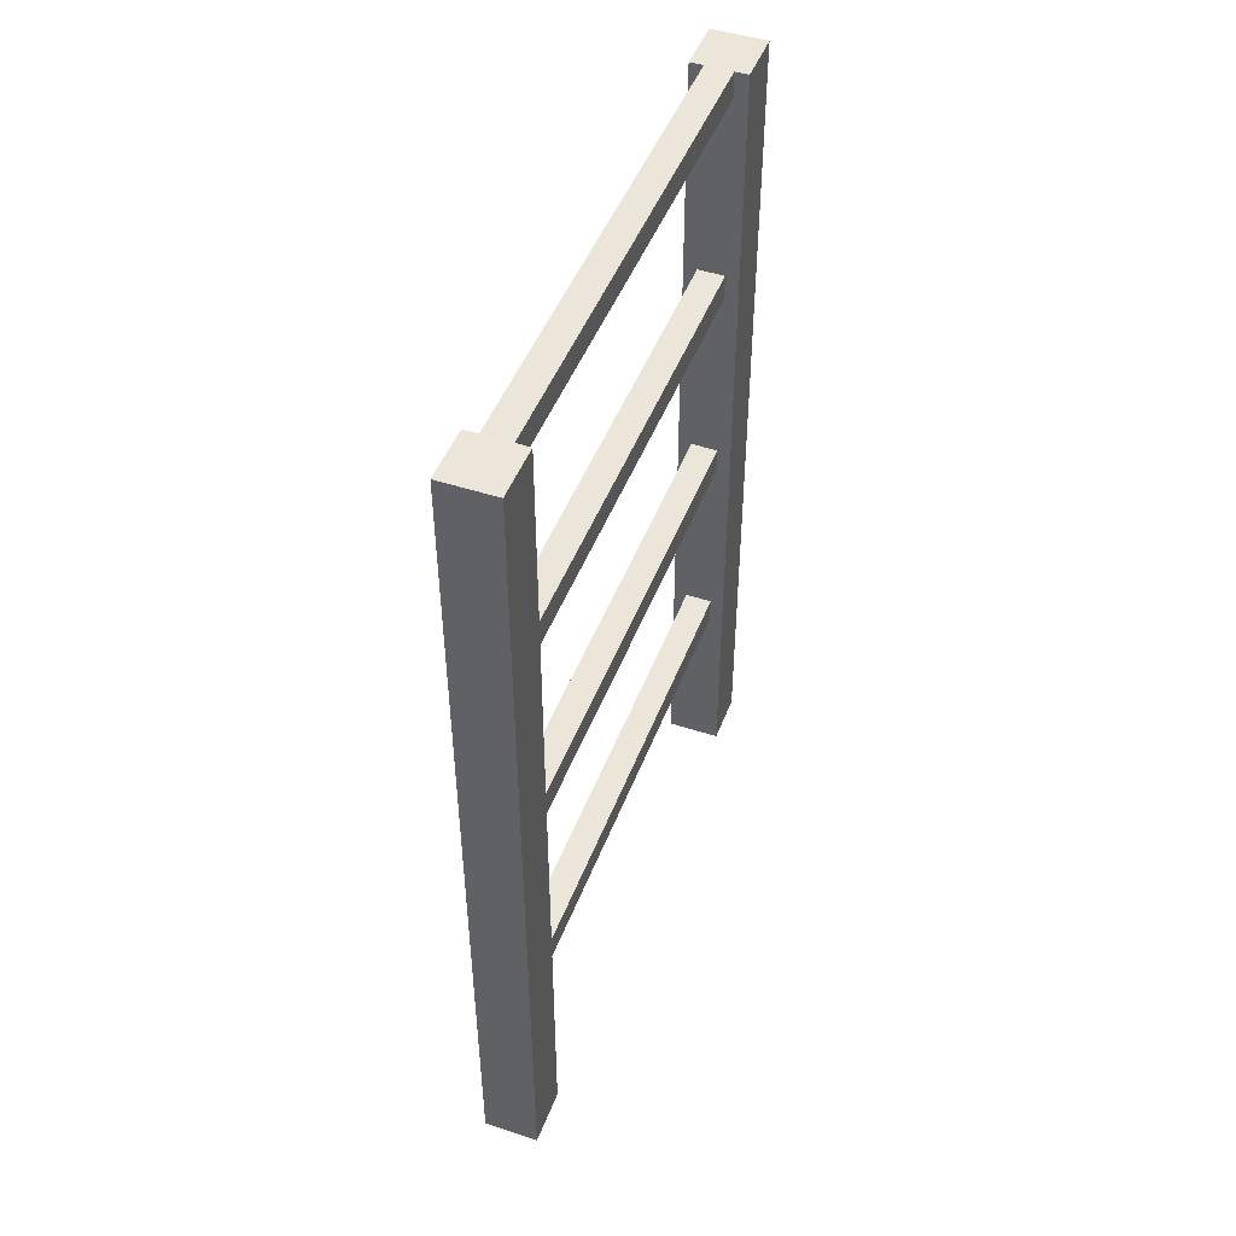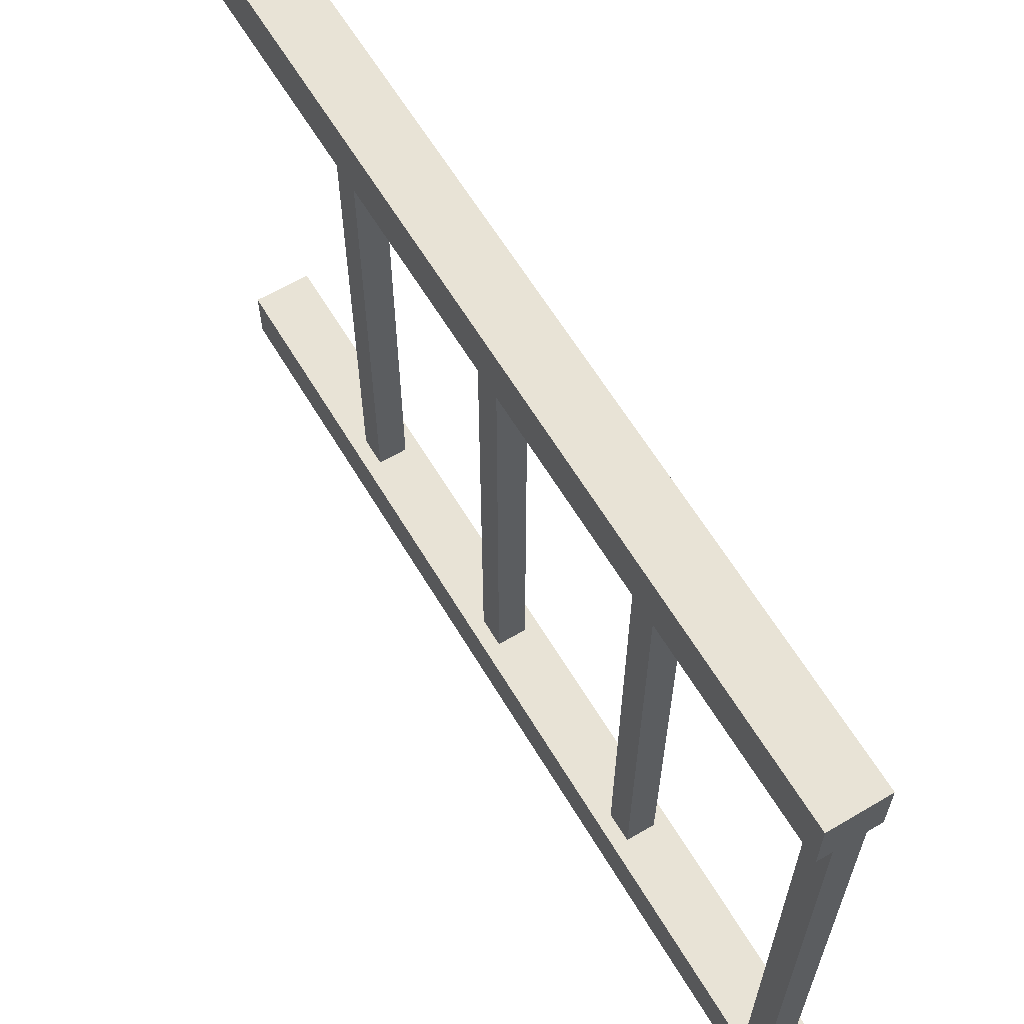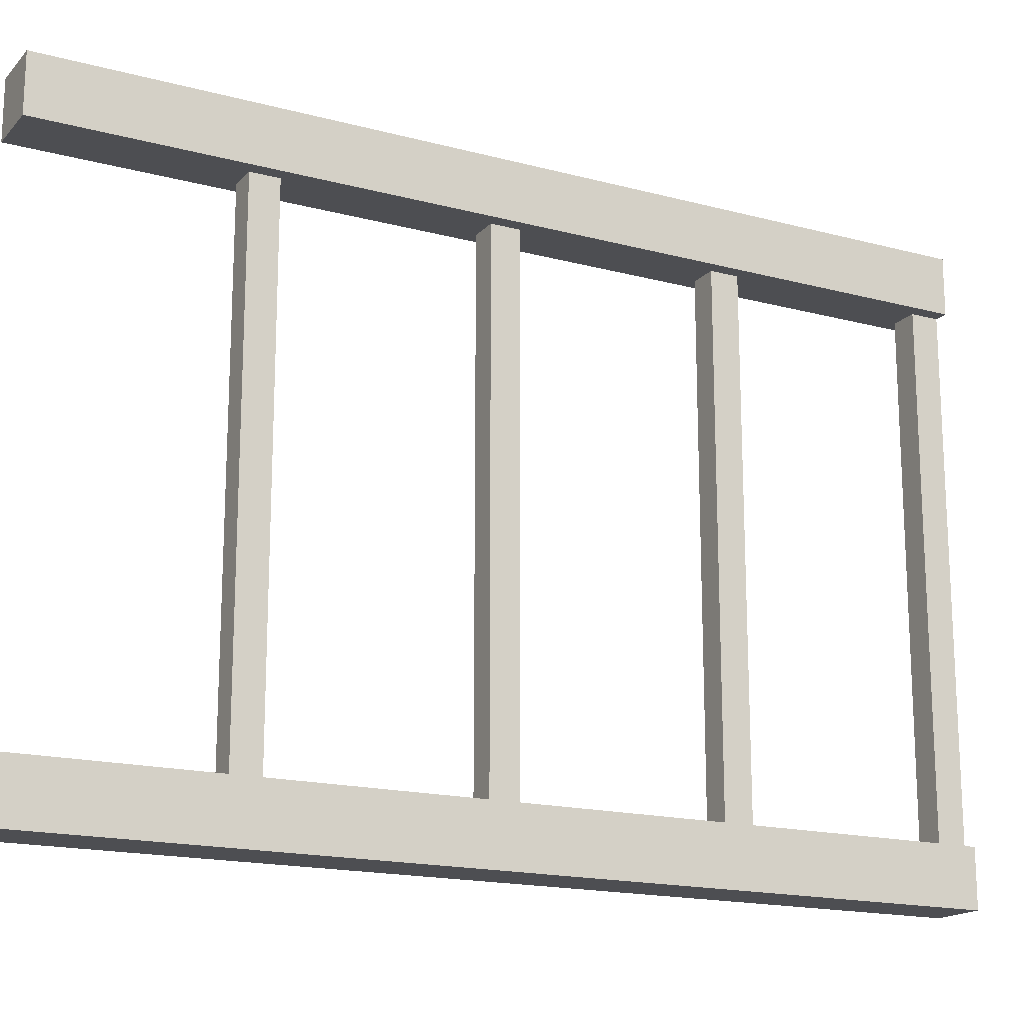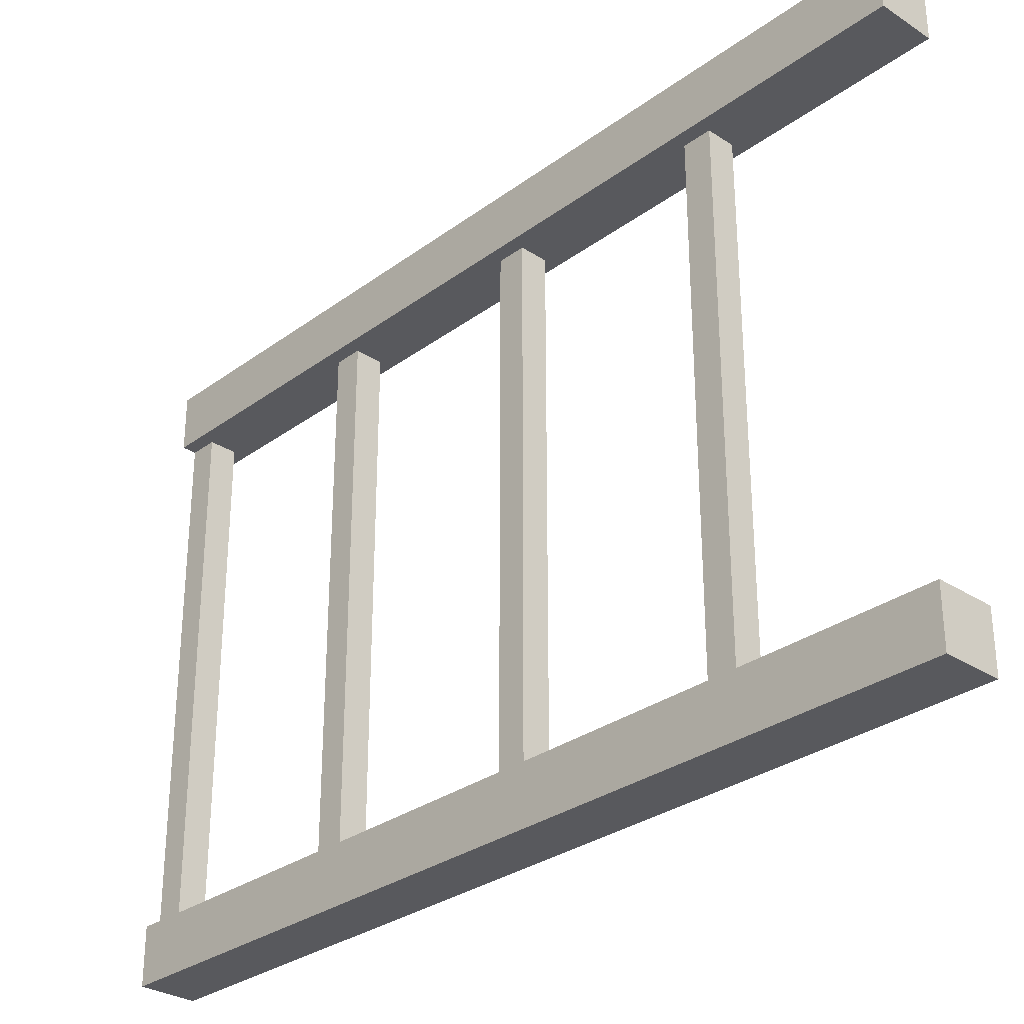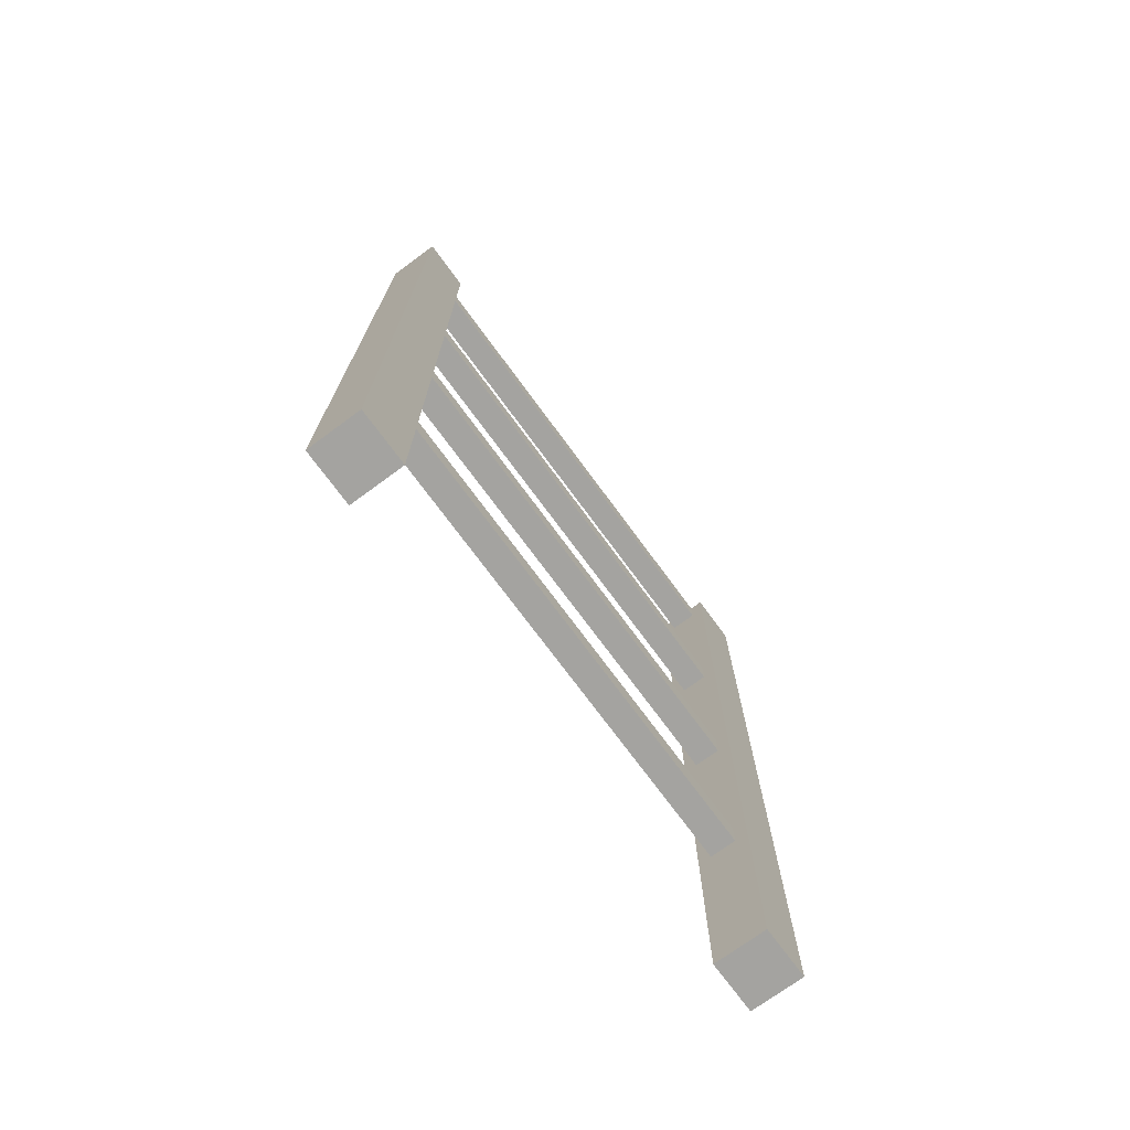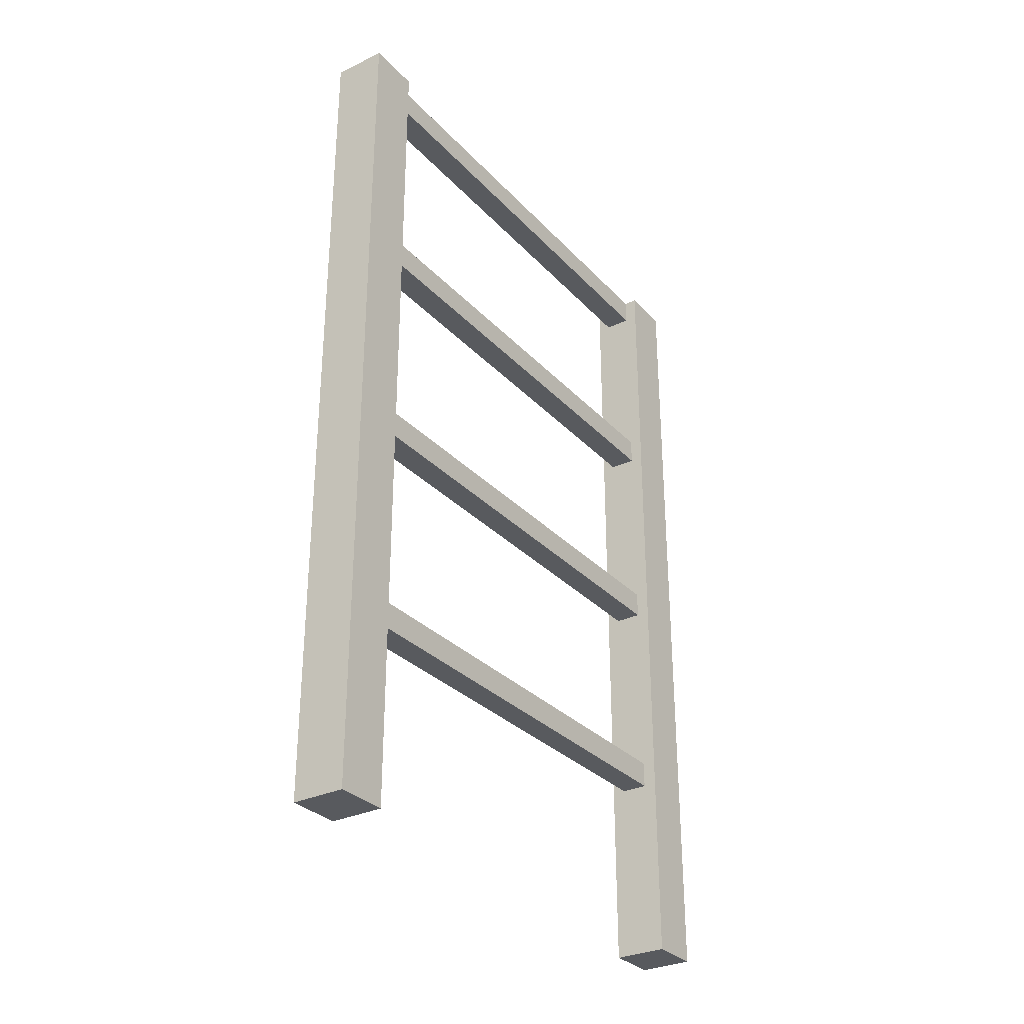
<metadata>
{"format":"obj","ext":"obj","renderer":"f3d","projection":"perspective","resolution":1024,"background":"white","views":[{"elev":47.3,"azim":20.4,"up":"+Y"},{"elev":62.5,"azim":149.1,"up":"+Z"},{"elev":-17.1,"azim":61.9,"up":"+Z"},{"elev":-30.1,"azim":-43.3,"up":"+Z"},{"elev":-73.0,"azim":36.3,"up":"+Y"},{"elev":-30.8,"azim":34.5,"up":"+Y"}]}
</metadata>
<code>
o Cube
v -2 0 22
v -2 64 22
v -2 0 18
v -2 64 18
v 2 0 22
v 2 64 22
v 2 0 18
v 2 64 18
v -2 0 -22
v -2 64 -22
v -2 0 -18
v -2 64 -18
v 2 0 -22
v 2 64 -22
v 2 0 -18
v 2 64 -18
f 2 3 1
f 4 7 3
f 8 5 7
f 6 1 5
f 7 1 3
f 4 6 8
f 2 4 3
f 4 8 7
f 8 6 5
f 6 2 1
f 7 5 1
f 4 2 6
f 10 9 11
f 12 11 15
f 16 15 13
f 14 13 9
f 15 11 9
f 12 16 14
f 10 11 12
f 12 15 16
f 16 13 14
f 14 9 10
f 15 9 13
f 12 14 10
o Cube.004
v -1 14 -18
v -1 14 18
v -1 16 -18
v -1 16 18
v 1 14 -18
v 1 14 18
v 1 16 -18
v 1 16 18
v -1 30 -18
v -1 30 18
v -1 32 -18
v -1 32 18
v 1 30 -18
v 1 30 18
v 1 32 -18
v 1 32 18
v -1 46 -18
v -1 46 18
v -1 48 -18
v -1 48 18
v 1 46 -18
v 1 46 18
v 1 48 -18
v 1 48 18
v -1 62 -18
v -1 62 18
v -1 64 -18
v -1 64 18
v 1 62 -18
v 1 62 18
v 1 64 -18
v 1 64 18
f 18 19 17
f 20 23 19
f 24 21 23
f 22 17 21
f 23 17 19
f 20 22 24
f 18 20 19
f 20 24 23
f 24 22 21
f 22 18 17
f 23 21 17
f 20 18 22
f 26 27 25
f 28 31 27
f 32 29 31
f 30 25 29
f 31 25 27
f 28 30 32
f 26 28 27
f 28 32 31
f 32 30 29
f 30 26 25
f 31 29 25
f 28 26 30
f 34 35 33
f 36 39 35
f 40 37 39
f 38 33 37
f 39 33 35
f 36 38 40
f 34 36 35
f 36 40 39
f 40 38 37
f 38 34 33
f 39 37 33
f 36 34 38
f 42 43 41
f 44 47 43
f 48 45 47
f 46 41 45
f 47 41 43
f 44 46 48
f 42 44 43
f 44 48 47
f 48 46 45
f 46 42 41
f 47 45 41
f 44 42 46

</code>
